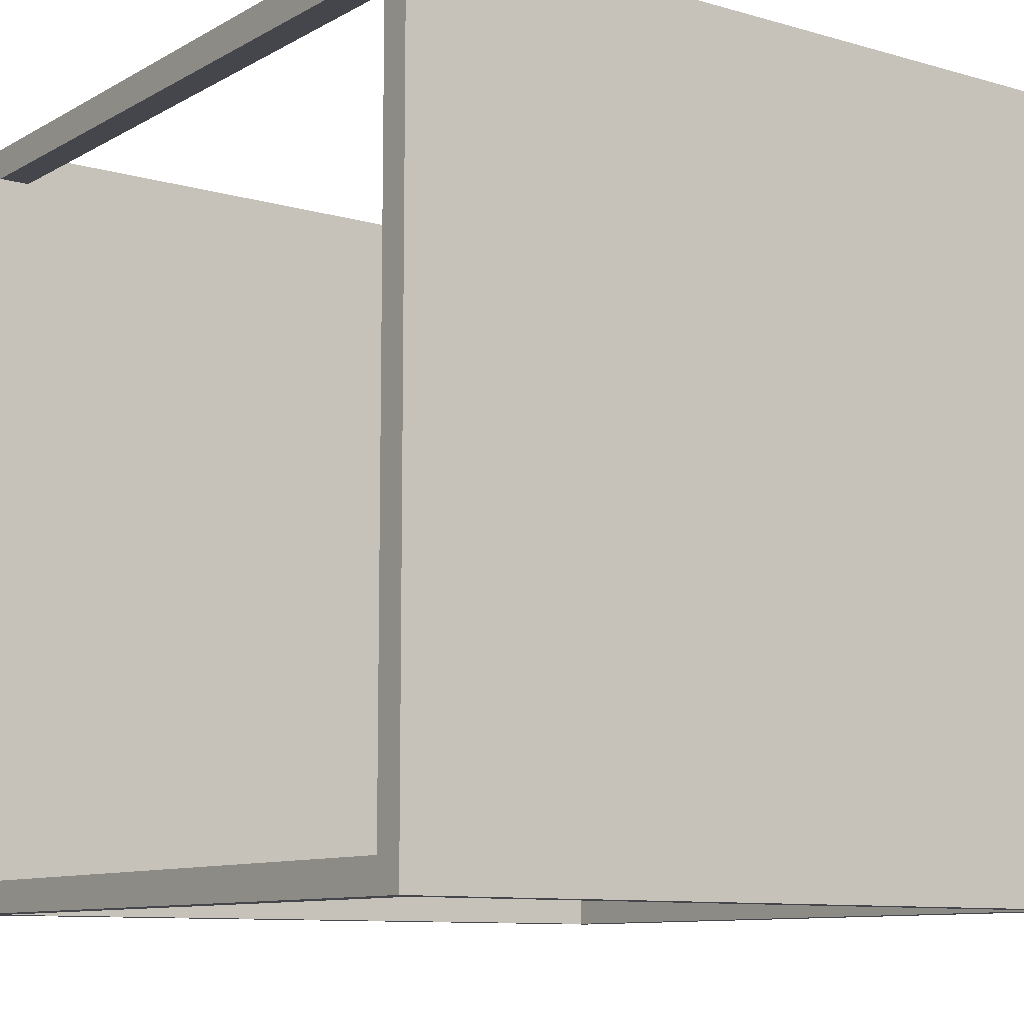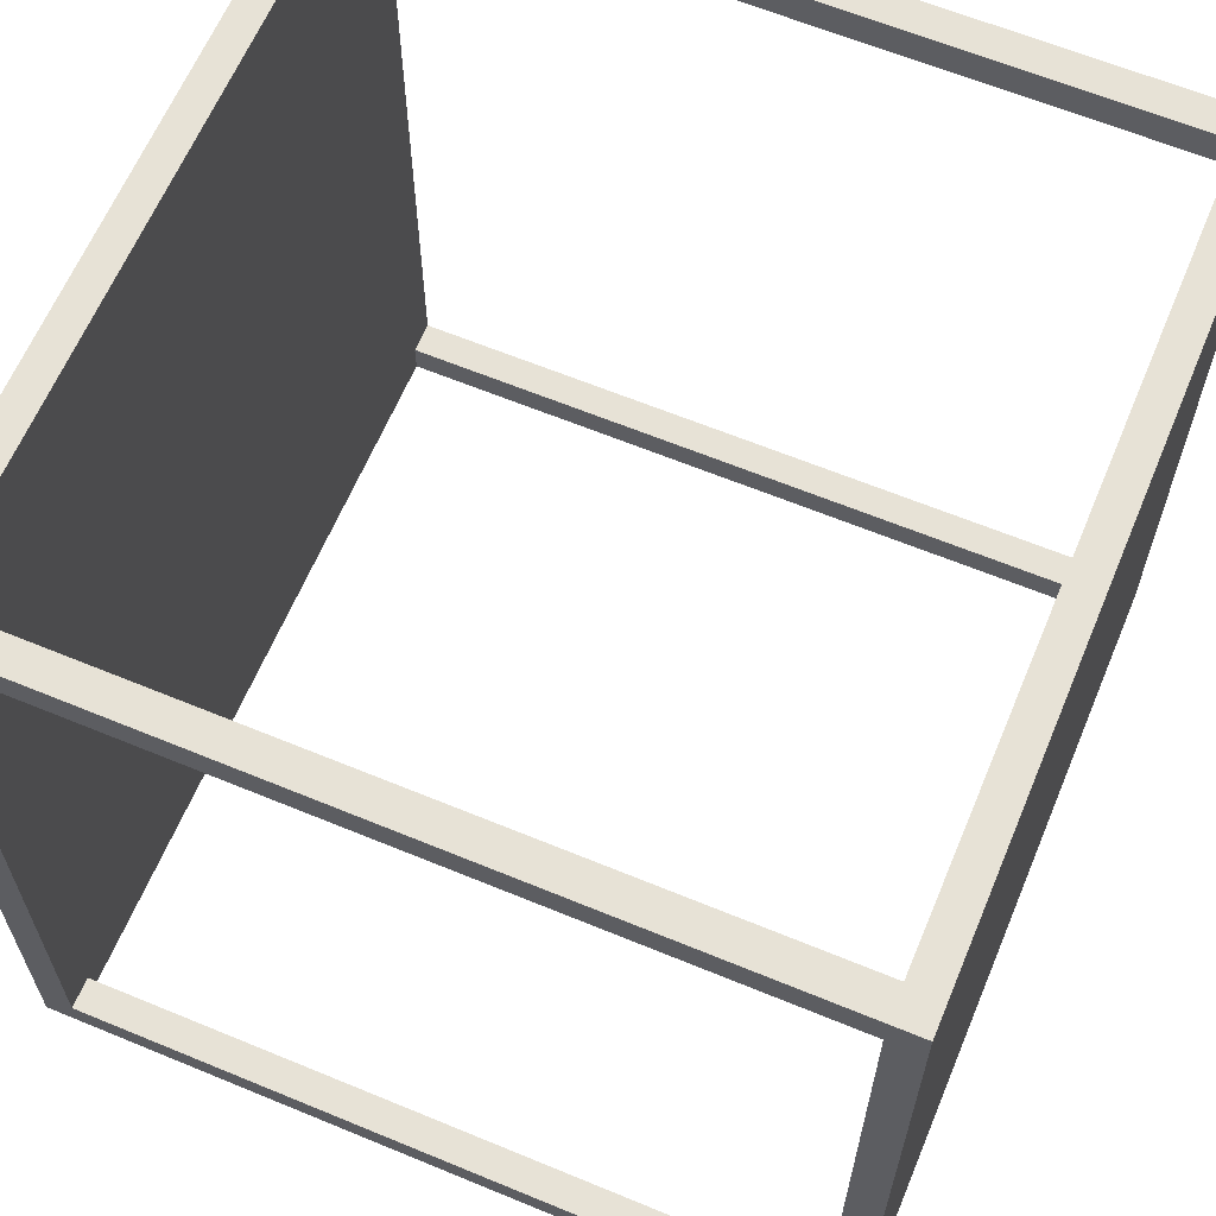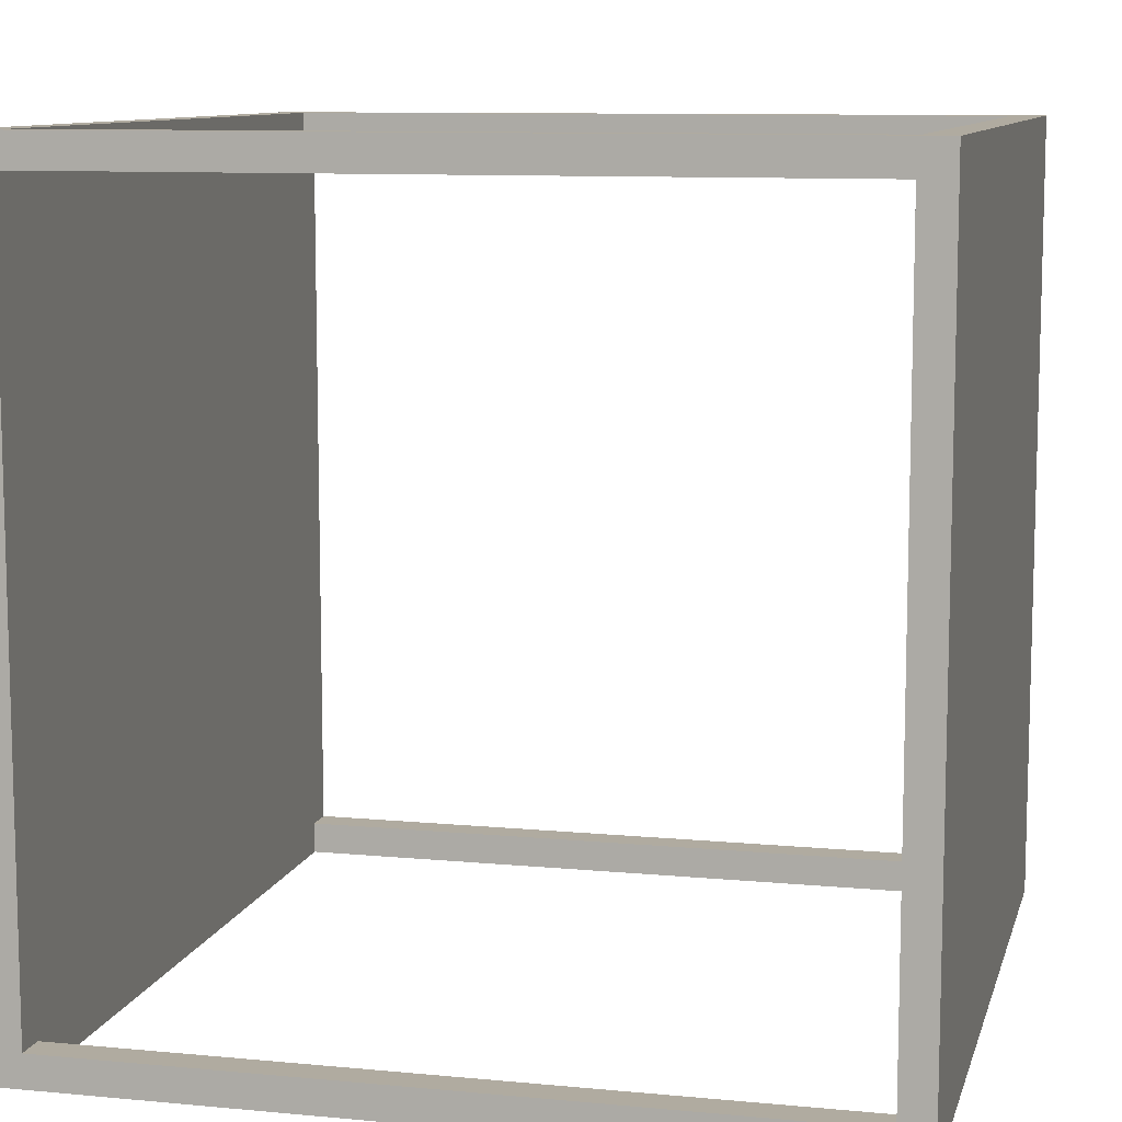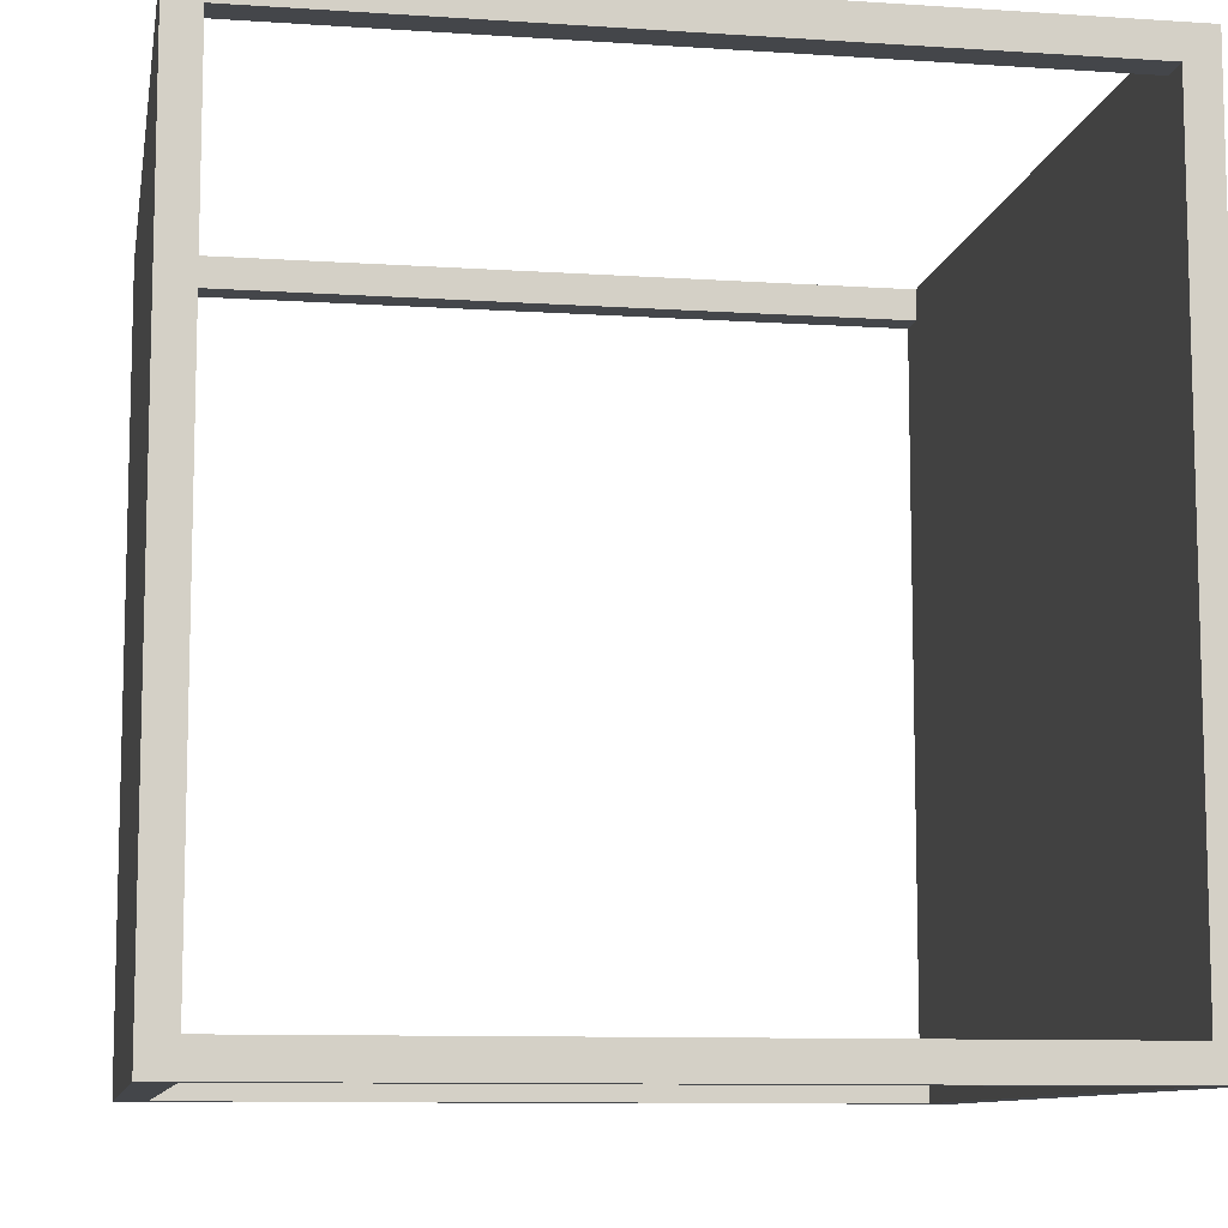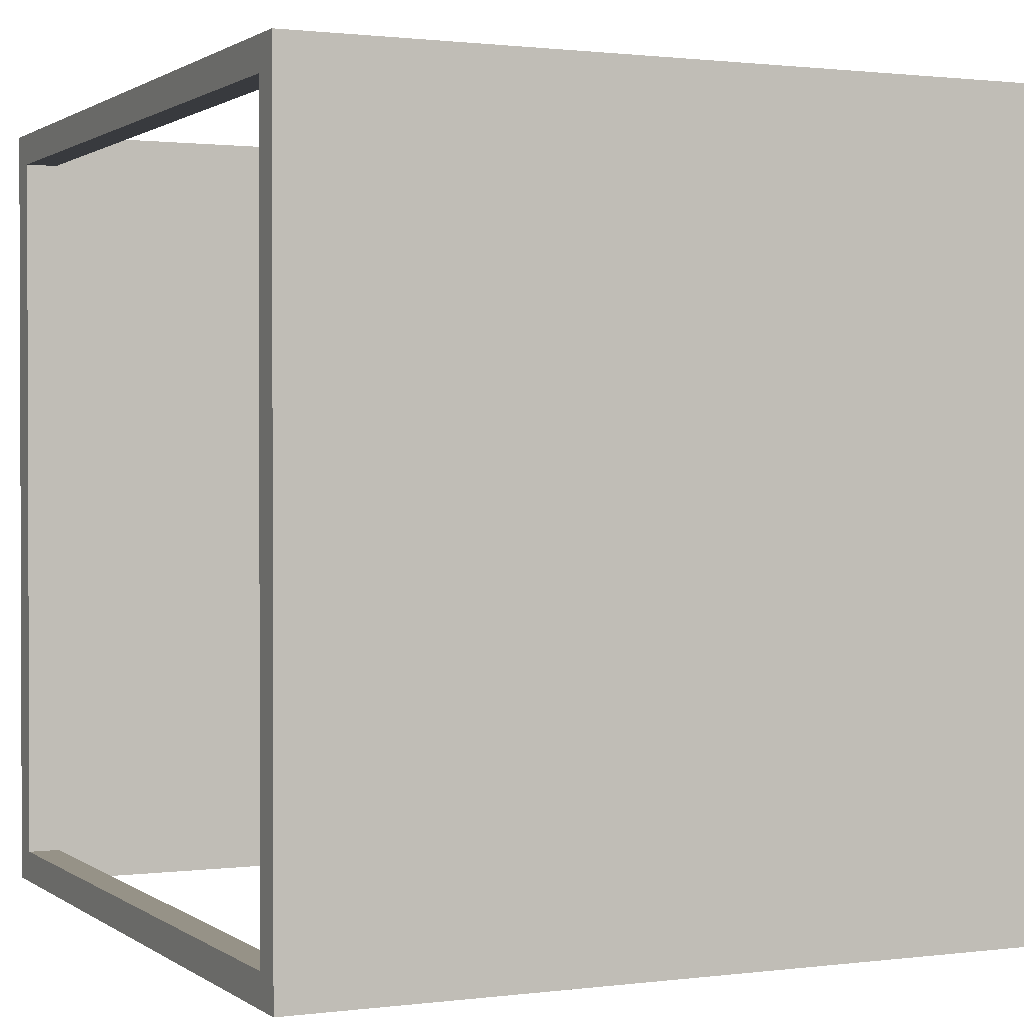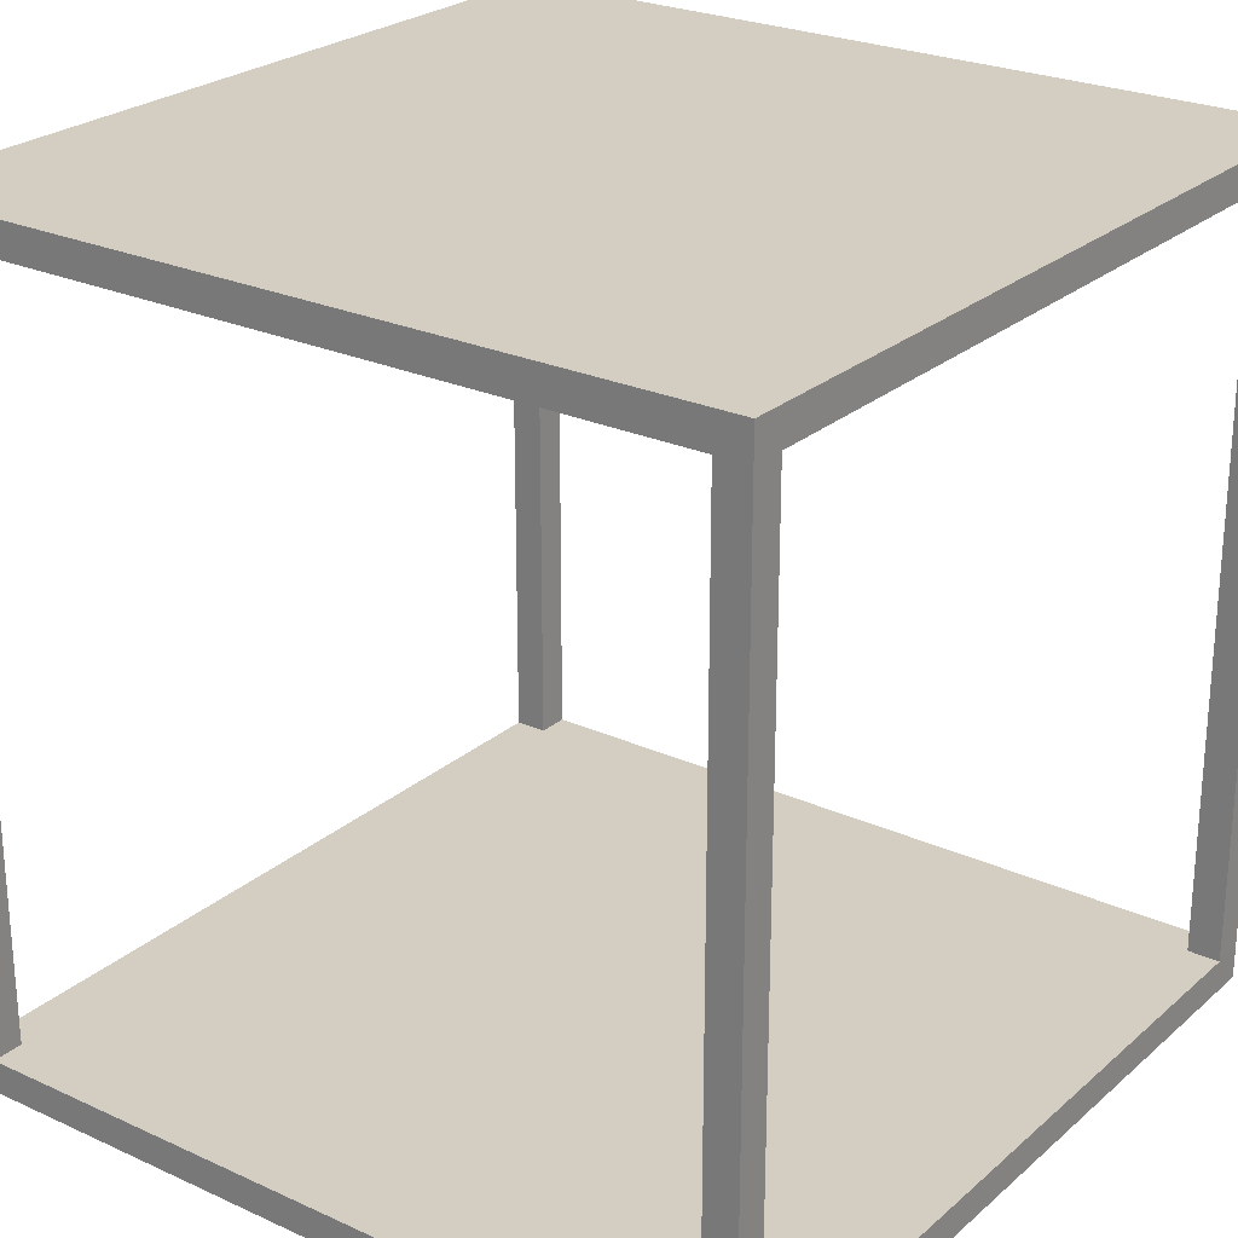
<metadata>
{"format":"obj","ext":"obj","renderer":"f3d","projection":"perspective","resolution":1024,"background":"white","views":[{"elev":-10.0,"azim":143.9,"up":"+Z"},{"elev":63.2,"azim":-67.3,"up":"+Z"},{"elev":9.8,"azim":103.8,"up":"+Z"},{"elev":-9.7,"azim":-99.8,"up":"+Z"},{"elev":1.1,"azim":155.0,"up":"+Z"},{"elev":25.1,"azim":36.4,"up":"+Y"}]}
</metadata>
<code>
o Room_s_00
g Room_s_00
v 10.54 -1.25 1.32
v 10.44 -1.25 1.32
v 10.54 1.25 1.32
v 10.44 1.25 1.32
v 10.44 -1.25 1.22
v 10.44 1.25 1.22
v 10.54 -1.25 1.22
v 10.54 1.25 1.22
v 12.94 1.15 3.72
v 10.44 1.15 3.72
v 12.94 1.25 3.72
v 10.44 1.25 3.72
v 10.44 1.15 1.22
v 12.94 1.15 1.22
v 12.94 1.25 1.22
v 10.54 -1.25 3.72
v 10.44 -1.25 3.72
v 10.54 1.25 3.72
v 10.44 -1.25 3.62
v 10.44 1.25 3.62
v 10.54 -1.25 3.62
v 10.54 1.25 3.62
v 12.94 -1.25 1.32
v 12.84 -1.25 1.32
v 12.94 1.25 1.32
v 12.84 1.25 1.32
v 12.84 -1.25 1.22
v 12.84 1.25 1.22
v 12.94 -1.25 1.22
v 12.94 -1.25 3.72
v 12.94 -1.15 3.72
v 10.44 -1.15 3.72
v 10.44 -1.15 1.22
v 12.94 -1.15 1.22
v 12.84 -1.25 3.72
v 12.84 1.25 3.72
v 12.84 -1.25 3.62
v 12.84 1.25 3.62
v 12.94 -1.25 3.62
v 12.94 1.25 3.62
g Room_s_00
f 3 4 2 1
f 4 6 5 2
f 6 8 7 5
f 8 3 1 7
f 8 6 4 3
f 1 2 5 7
f 11 12 10 9
f 12 6 13 10
f 6 15 14 13
f 15 11 9 14
f 15 6 12 11
f 9 10 13 14
f 18 12 17 16
f 12 20 19 17
f 20 22 21 19
f 22 18 16 21
f 22 20 12 18
f 16 17 19 21
f 25 26 24 23
f 26 28 27 24
f 28 15 29 27
f 15 25 23 29
f 15 28 26 25
f 23 24 27 29
f 31 32 17 30
f 32 33 5 17
f 33 34 29 5
f 34 31 30 29
f 34 33 32 31
f 30 17 5 29
f 11 36 35 30
f 36 38 37 35
f 38 40 39 37
f 40 11 30 39
f 40 38 36 11
f 30 35 37 39

</code>
